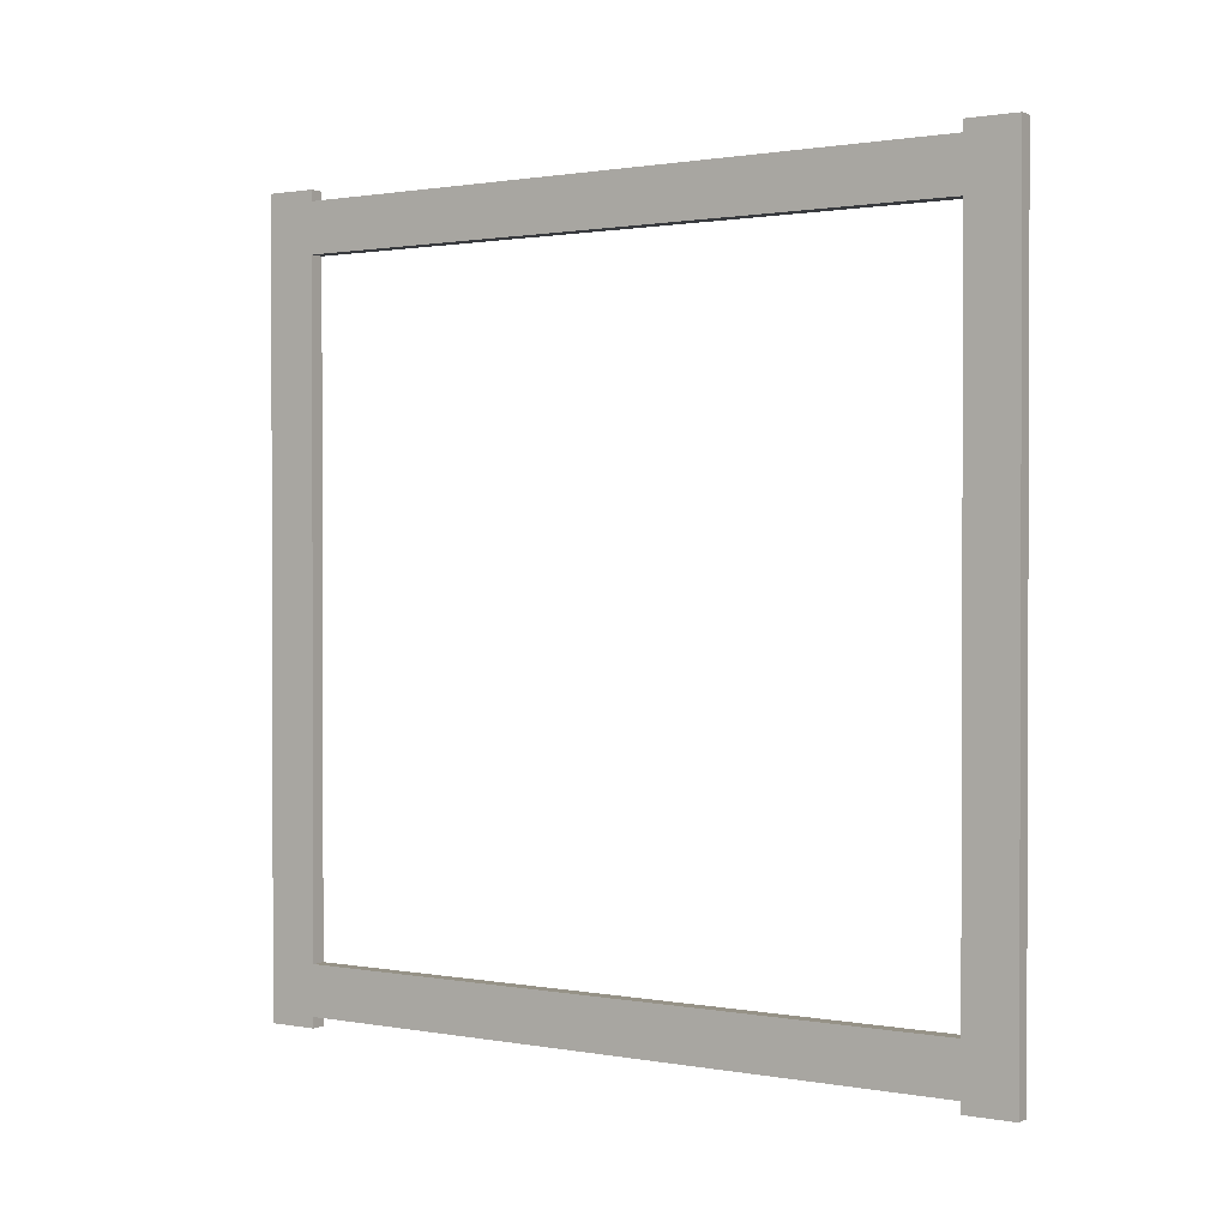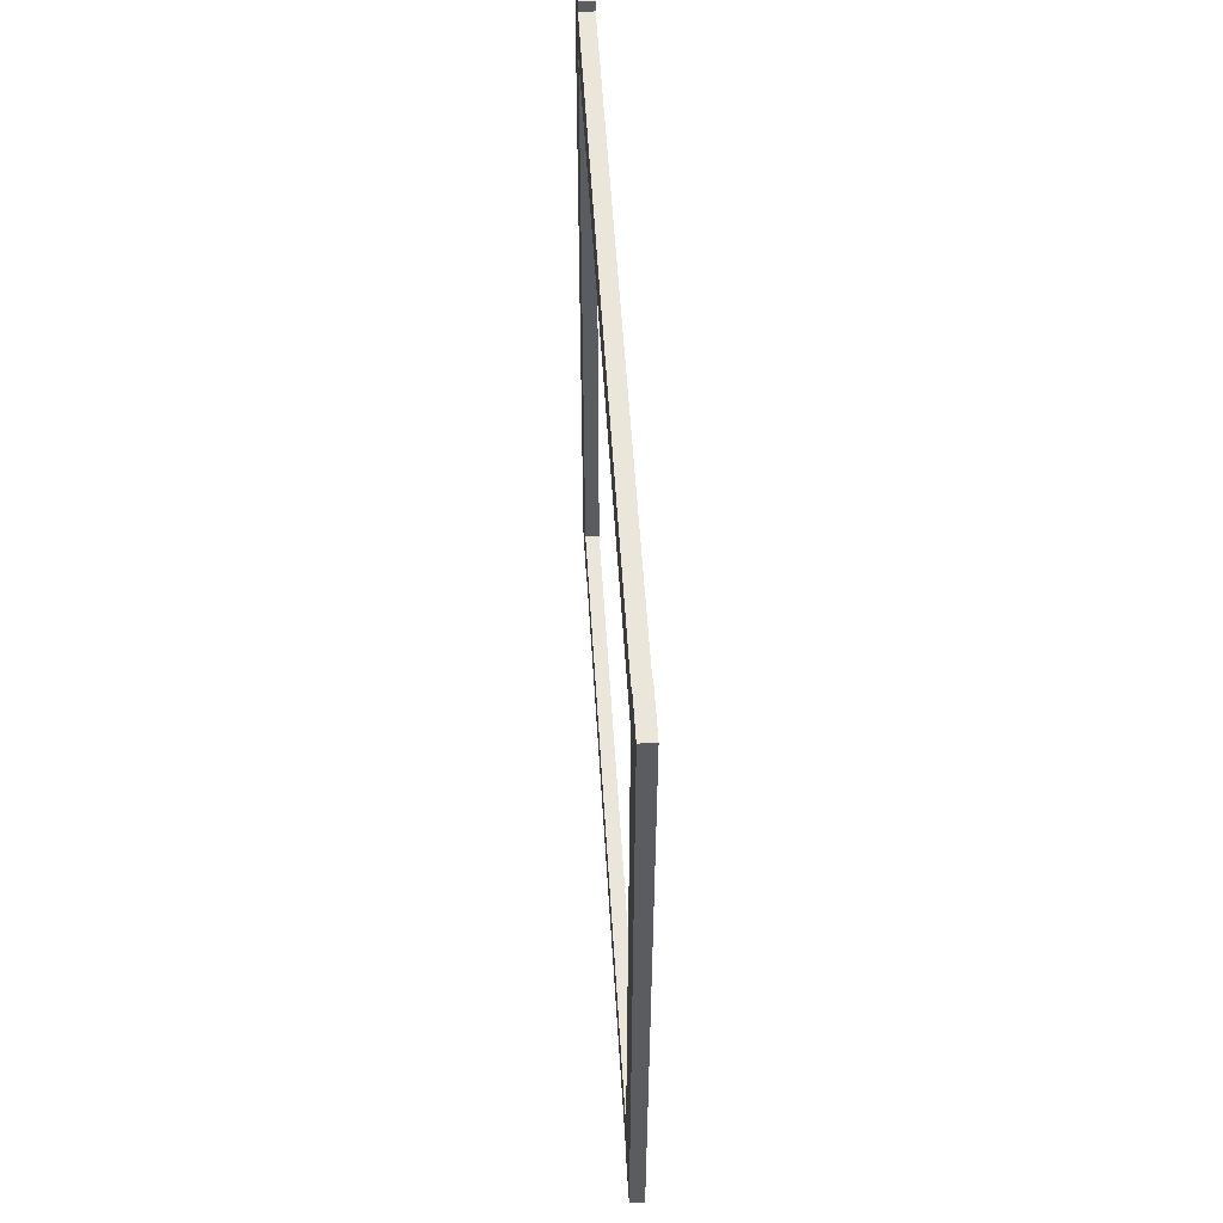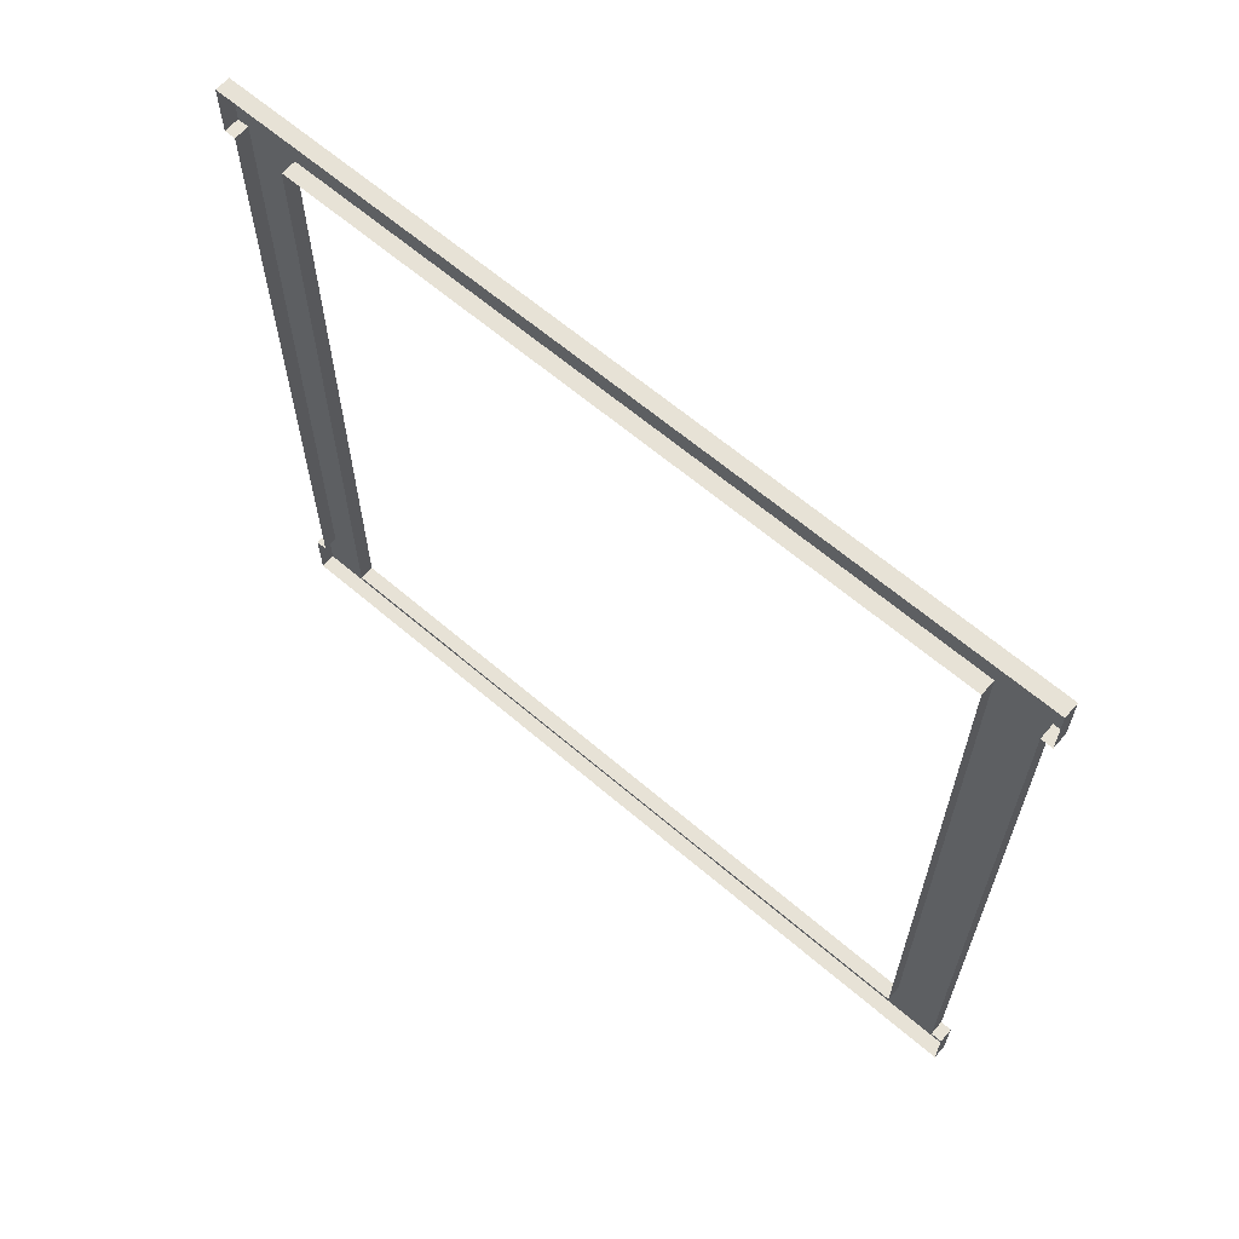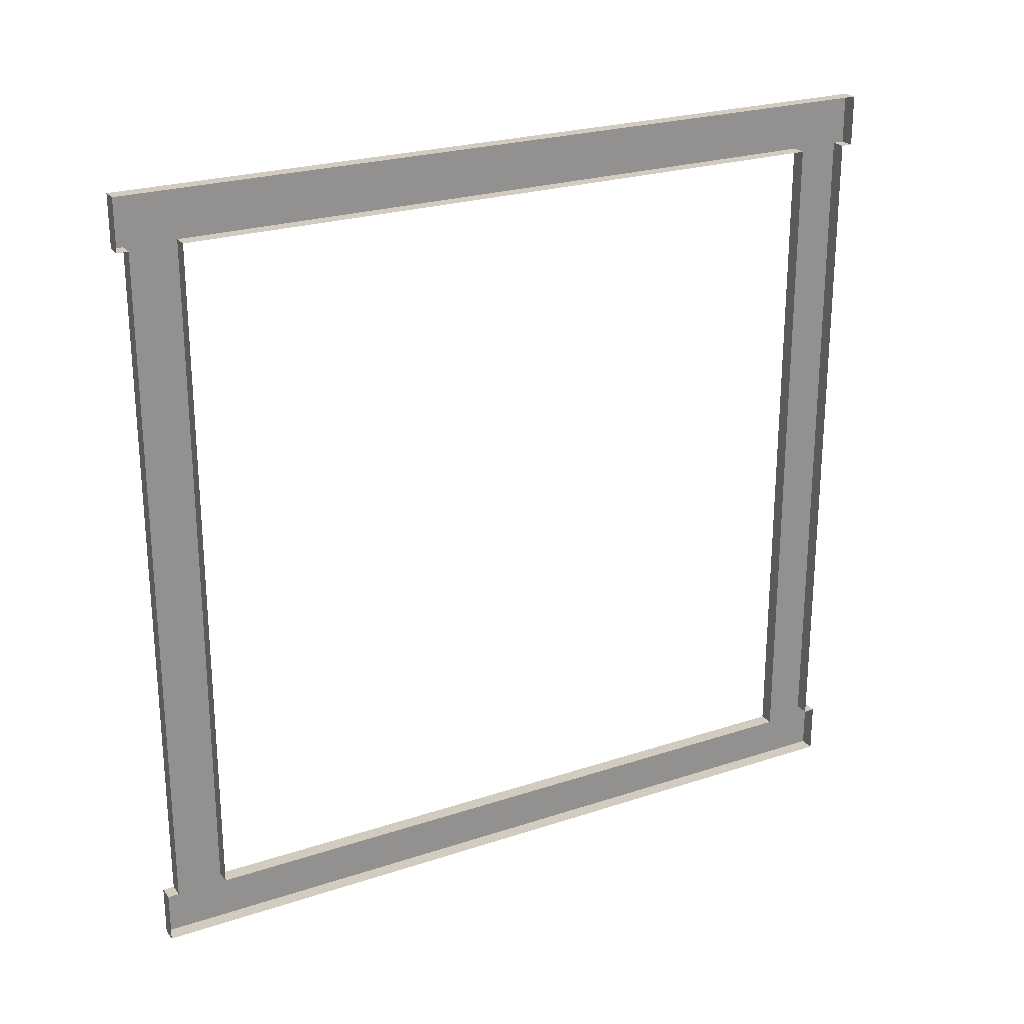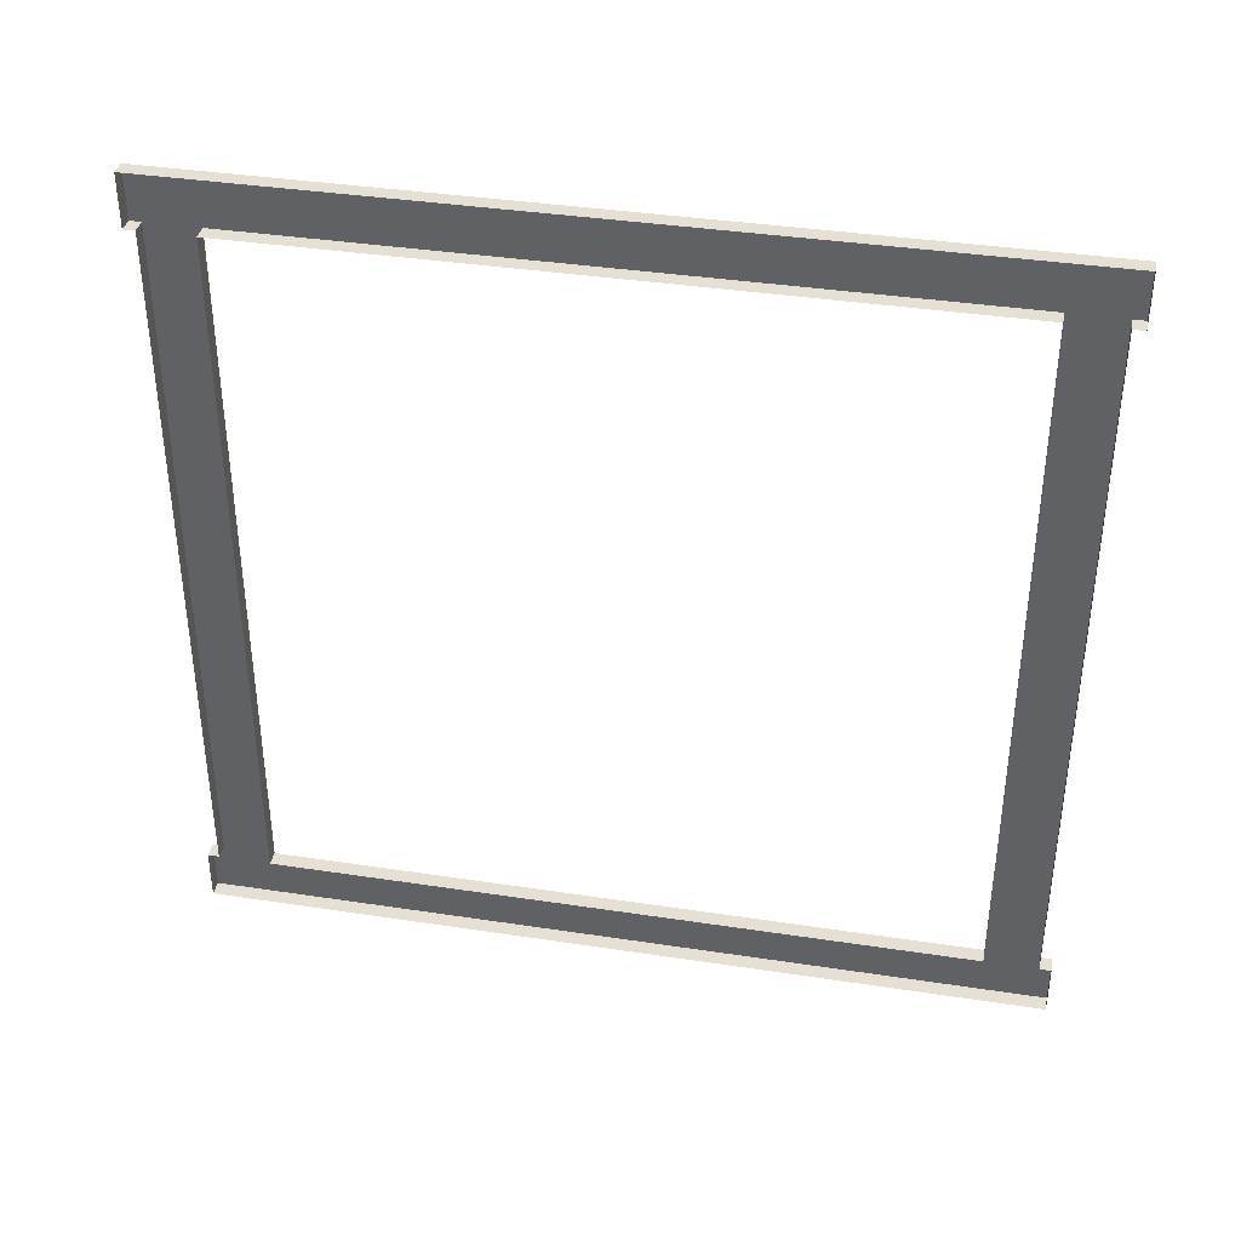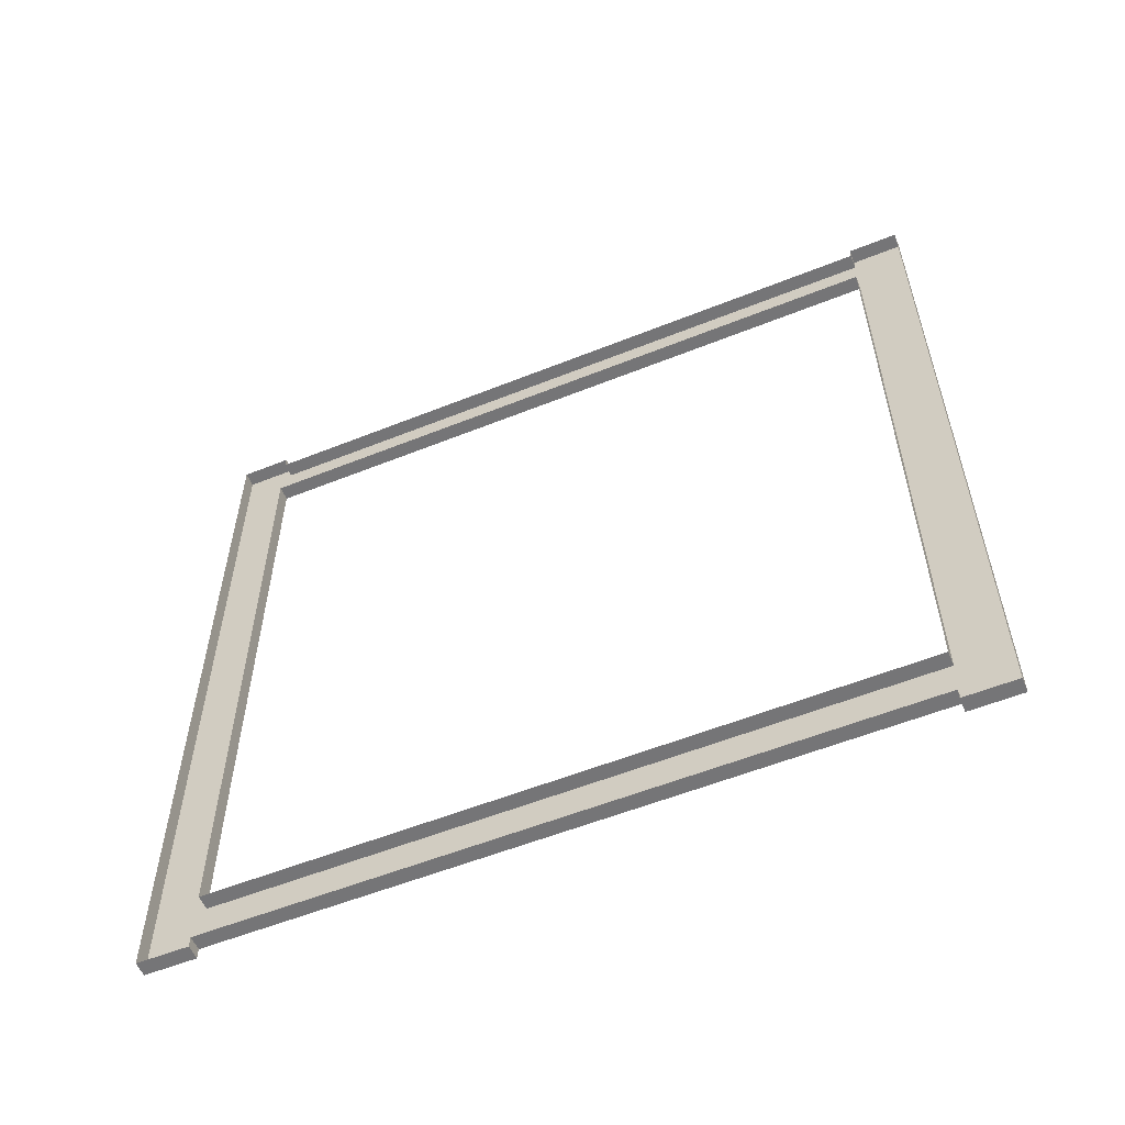
<metadata>
{"format":"obj","ext":"obj","renderer":"f3d","projection":"perspective","resolution":1024,"background":"white","views":[{"elev":1.1,"azim":123.1,"up":"+Z"},{"elev":54.8,"azim":176.5,"up":"+Z"},{"elev":63.5,"azim":-49.1,"up":"+Y"},{"elev":24.2,"azim":-118.6,"up":"+Y"},{"elev":38.0,"azim":-79.0,"up":"+Y"},{"elev":-56.6,"azim":-67.3,"up":"+Z"}]}
</metadata>
<code>
v  2 193.2 -52.57
v  2 193.2 -45.72
v  2 101.7 -45.72
v  2 101.7 -52.57
v  2 101.7 52.57
v  2 101.7 45.72
v  2 193.2 45.72
v  2 193.2 52.57
v  2 200 -45.72
v  2 200 45.72
v  2 94.87 45.72
v  2 94.87 -45.72
v  2 200 -52.57
v  2 94.87 -52.57
v  2 94.87 52.57
v  2 200 52.57
v  0 200 54.07
v  0 193.2 54.07
v  2 193.2 54.07
v  2 200 54.07
v  0 193.2 52.57
v  0 101.7 52.57
v  0 101.7 54.07
v  0 94.87 54.07
v  2 94.87 54.07
v  2 101.7 54.07
v  0 94.87 52.57
v  -0 94.87 45.72
v  -0 94.87 -45.72
v  -0 94.87 -52.57
v  -0 94.87 -54.07
v  -0 101.7 -54.07
v  2 101.7 -54.07
v  2 94.87 -54.07
v  -0 101.7 -52.57
v  -0 193.2 -52.57
v  -0 193.2 -54.07
v  -0 200 -54.07
v  2 200 -54.07
v  2 193.2 -54.07
v  -0 200 -52.57
v  0 200 -45.72
v  0 200 45.72
v  0 200 52.57
v  0 193.2 -45.72
v  -0 101.7 -45.72
v  0 101.7 45.72
v  0 193.2 45.72
g Window_Frame
f 1 2 3 4
f 5 6 7 8
f 9 10 7 2
f 11 12 3 6
f 13 9 2 1
f 12 14 4 3
f 15 11 6 5
f 10 16 8 7
f 17 18 19 20
f 21 22 5 8
f 23 24 25 26
f 27 28 11 15
f 28 29 12 11
f 29 30 14 12
f 31 32 33 34
f 35 36 1 4
f 37 38 39 40
f 41 42 9 13
f 42 43 10 9
f 43 44 16 10
f 45 46 3 2
f 46 47 6 3
f 47 48 7 6
f 48 45 2 7
f 21 8 19 18
f 8 16 20 19
f 16 44 17 20
f 27 15 25 24
f 15 5 26 25
f 5 22 23 26
f 35 4 33 32
f 4 14 34 33
f 14 30 31 34
f 41 13 39 38
f 13 1 40 39
f 1 36 37 40

</code>
